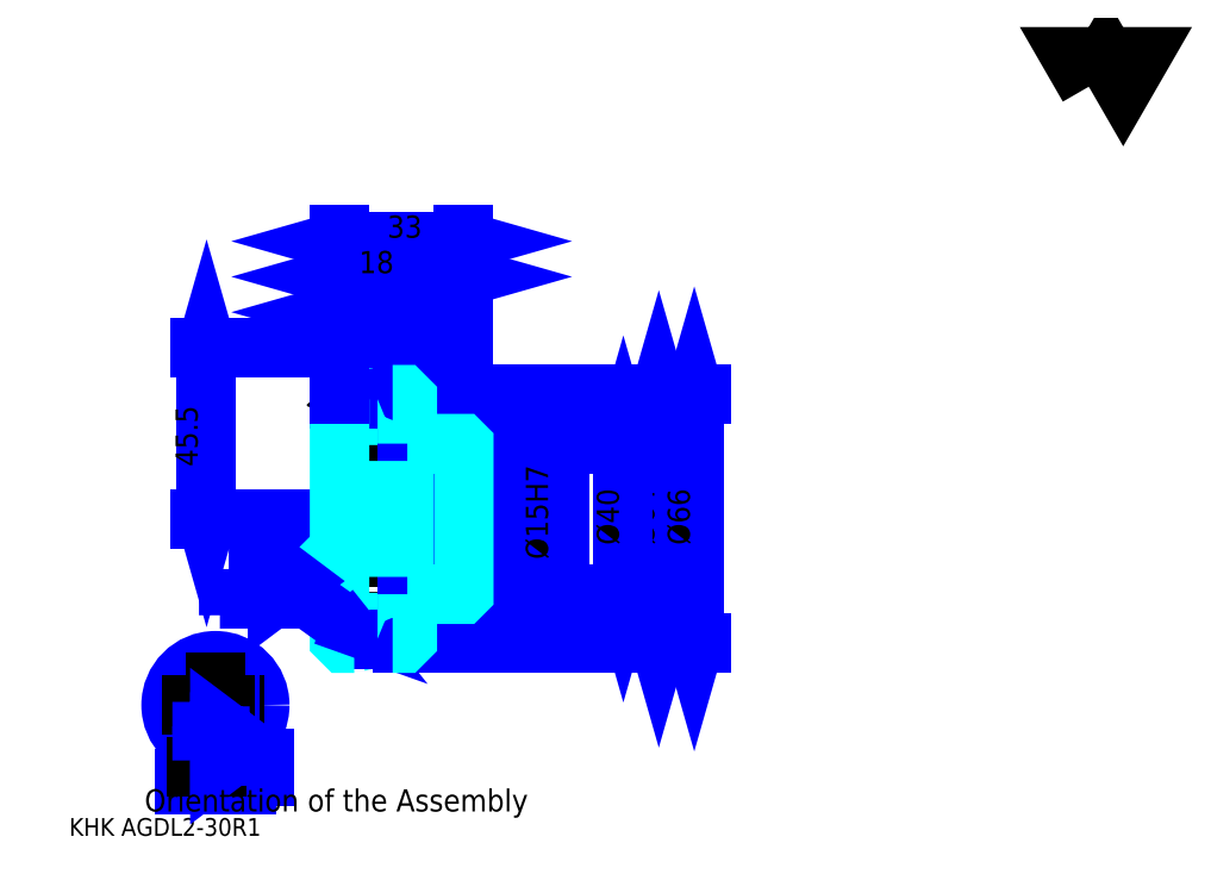
<metadata>
{"format":"dxf","ext":"dxf","renderer":"ezdxf+matplotlib","layout":"modelspace","background":"white","min_lineweight":24,"dpi":150}
</metadata>
<code>
0
SECTION
2
ENTITIES
0
TEXT
8
0
10
11.77
20
12.95
40
4.71
41
1
1
KHK AGDL2-30R1
7
KANJI
50
0
51
0
0
TEXT
8
0
10
11.77
20
5.887
40
4.71
41
1
1

7
KANJI
50
0
51
0
0
TEXT
8
0
10
11.77
20
211.9
40
5.298
41
1
1

7
KANJI
50
0
51
0
0
POLYLINE
8
0
66
     1
70
     2
0
VERTEX
8
0
10
282.6
20
211.9
0
VERTEX
8
0
10
278
20
219.9
0
VERTEX
8
0
10
296.4
20
219.9
0
VERTEX
8
0
10
291.8
20
211.9
0
VERTEX
8
0
10
287.2
20
219.9
0
VERTEX
8
0
10
282.6
20
211.9
0
SEQEND
0
LINE
8
DASHDOT
10
87.13
20
142.6
11
98.06
21
142.6
0
LINE
8
DASHDOT
10
92.6
20
146.2
11
92.6
21
60.6
0
LINE
8
0
10
168.4
20
129.1
11
168.4
21
65.14
0
POLYLINE
8
0
66
     1
70
     2
0
VERTEX
8
0
10
169.6
20
125
0
VERTEX
8
0
10
168.4
20
129.1
0
VERTEX
8
0
10
167.2
20
125
0
SEQEND
0
POLYLINE
8
0
66
     1
70
     2
0
VERTEX
8
0
10
167.2
20
69.26
0
VERTEX
8
0
10
168.4
20
65.14
0
VERTEX
8
0
10
169.6
20
69.26
0
SEQEND
0
LINE
8
0
10
116.6
20
129.1
11
170.2
21
129.1
0
LINE
8
0
10
116.6
20
65.14
11
170.2
21
65.14
0
TEXT
8
0
10
167.2
20
90.22
40
5.887
41
1
1
%%c64
7
KANJI
50
90
51
0
0
LINE
8
0
10
177.8
20
130.1
11
177.8
21
64.14
0
POLYLINE
8
0
66
     1
70
     2
0
VERTEX
8
0
10
179
20
126
0
VERTEX
8
0
10
177.8
20
130.1
0
VERTEX
8
0
10
176.6
20
126
0
SEQEND
0
POLYLINE
8
0
66
     1
70
     2
0
VERTEX
8
0
10
176.6
20
68.26
0
VERTEX
8
0
10
177.8
20
64.14
0
VERTEX
8
0
10
179
20
68.26
0
SEQEND
0
LINE
8
0
10
116.6
20
130.1
11
179.6
21
130.1
0
LINE
8
0
10
116.6
20
64.14
11
179.6
21
64.14
0
TEXT
8
0
10
176.6
20
90.22
40
5.887
41
1
1
%%c66
7
KANJI
50
90
51
0
0
LINE
8
0
10
48.27
20
97.14
11
48.27
21
142.6
0
POLYLINE
8
0
66
     1
70
     2
0
VERTEX
8
0
10
47.1
20
101.3
0
VERTEX
8
0
10
48.27
20
97.14
0
VERTEX
8
0
10
49.45
20
101.3
0
SEQEND
0
POLYLINE
8
0
66
     1
70
     2
0
VERTEX
8
0
10
49.45
20
138.5
0
VERTEX
8
0
10
48.27
20
142.6
0
VERTEX
8
0
10
47.1
20
138.5
0
SEQEND
0
LINE
8
0
10
83.6
20
97.14
11
46.51
21
97.14
0
LINE
8
0
10
87.13
20
142.6
11
46.51
21
142.6
0
TEXT
8
0
10
45.92
20
111.1
40
5.887
41
1
1
45.5
7
KANJI
50
90
51
0
0
LINE
8
0
10
101.6
20
161.5
11
116.6
21
161.5
0
POLYLINE
8
0
66
     1
70
     2
0
VERTEX
8
0
10
105.7
20
162.7
0
VERTEX
8
0
10
101.6
20
161.5
0
VERTEX
8
0
10
105.7
20
160.3
0
SEQEND
0
POLYLINE
8
0
66
     1
70
     2
0
VERTEX
8
0
10
112.5
20
160.3
0
VERTEX
8
0
10
116.6
20
161.5
0
VERTEX
8
0
10
112.5
20
162.7
0
SEQEND
0
LINE
8
0
10
101.6
20
130.1
11
101.6
21
163.2
0
TEXT
8
0
10
105.3
20
162.4
40
5.887
41
1
1
15
7
KANJI
50
0
51
0
0
LINE
8
0
10
83.6
20
152.1
11
92.6
21
152.1
0
POLYLINE
8
0
66
     1
70
     2
0
VERTEX
8
0
10
87.72
20
153.2
0
VERTEX
8
0
10
83.6
20
152.1
0
VERTEX
8
0
10
87.72
20
150.9
0
SEQEND
0
POLYLINE
8
0
66
     1
70
     2
0
VERTEX
8
0
10
88.48
20
150.9
0
VERTEX
8
0
10
92.6
20
152.1
0
VERTEX
8
0
10
88.48
20
153.2
0
SEQEND
0
LINE
8
0
10
92.6
20
130.1
11
92.6
21
153.8
0
TEXT
8
0
10
86.18
20
153
40
5.887
41
1
1
9
7
KANJI
50
0
51
0
0
ARC
8
DASHDOT
10
92.6
20
142.6
40
15.5
50
220
51
320
0
ARC
8
DASHDOT
10
92.6
20
51.64
40
15.5
50
40
51
140
0
ARC
8
0
10
92.6
20
142.6
40
18
50
240
51
300
0
ARC
8
0
10
92.6
20
51.64
40
18
50
60
51
120
0
ARC
8
0
10
92.6
20
142.6
40
13.5
50
247.8
51
292.2
0
ARC
8
0
10
92.6
20
51.64
40
13.5
50
67.81
51
112.2
0
LINE
8
DASHDOT
10
83.6
20
97.14
11
120.1
21
97.14
0
LINE
8
0
10
101.6
20
129
11
101.6
21
130.1
0
LINE
8
0
10
83.6
20
129
11
83.6
21
130.1
0
LINE
8
0
10
116.6
20
116.6
11
116.6
21
130.1
0
LINE
8
0
10
101.6
20
117.1
11
116.6
21
117.1
0
LINE
8
0
10
101.6
20
77.14
11
116.6
21
77.14
0
LINE
8
0
10
100.4
20
130.1
11
116.6
21
130.1
0
LINE
8
0
10
92.6
20
129.1
11
116.6
21
129.1
0
LINE
8
0
10
92.6
20
65.14
11
116.6
21
65.14
0
LINE
8
0
10
100.4
20
64.14
11
116.6
21
64.14
0
LINE
8
0
10
116.6
20
105.1
11
116.1
21
104.6
0
LINE
8
0
10
116.6
20
89.14
11
116.1
21
89.64
0
LINE
8
0
10
83.6
20
89.14
11
84.1
21
89.64
0
POLYLINE
8
0
66
     1
70
     2
0
VERTEX
8
0
10
87.5
20
130.1
0
VERTEX
8
0
10
84.77
20
130.1
0
VERTEX
8
0
10
83.6
20
129
0
VERTEX
8
0
10
83.6
20
89.14
0
SEQEND
0
POLYLINE
8
0
66
     1
70
     2
0
VERTEX
8
0
10
83.6
20
89.14
0
VERTEX
8
0
10
83.6
20
65.31
0
VERTEX
8
0
10
84.77
20
64.14
0
VERTEX
8
0
10
87.5
20
64.14
0
SEQEND
0
POLYLINE
8
0
66
     1
70
     2
0
VERTEX
8
0
10
83.6
20
105.1
0
VERTEX
8
0
10
84.1
20
104.6
0
VERTEX
8
0
10
84.1
20
89.64
0
VERTEX
8
0
10
116.1
20
89.64
0
VERTEX
8
0
10
116.1
20
104.6
0
VERTEX
8
0
10
84.1
20
104.6
0
SEQEND
0
POLYLINE
8
0
66
     1
70
     2
0
VERTEX
8
0
10
54.16
20
81.8
0
VERTEX
8
0
10
54.16
20
79.44
0
VERTEX
8
0
10
67.11
20
79.44
0
VERTEX
8
0
10
67.11
20
77.09
0
VERTEX
8
0
10
71.82
20
80.62
0
VERTEX
8
0
10
67.11
20
84.15
0
VERTEX
8
0
10
67.11
20
81.8
0
VERTEX
8
0
10
54.16
20
81.8
0
SEQEND
0
POLYLINE
8
0
66
     1
70
     2
0
VERTEX
8
0
10
83.6
20
70.02
0
VERTEX
8
0
10
75.35
20
75.91
0
VERTEX
8
0
10
51.81
20
75.91
0
SEQEND
0
POLYLINE
8
0
66
     1
70
     2
0
VERTEX
8
0
10
79.56
20
71.46
0
VERTEX
8
0
10
83.6
20
70.02
0
VERTEX
8
0
10
80.93
20
73.38
0
SEQEND
0
CIRCLE
8
0
10
50.63
20
47.69
40
11.77
0
POLYLINE
8
0
66
     1
70
     2
0
VERTEX
8
0
10
42.39
20
35.91
0
VERTEX
8
0
10
42.39
20
26.49
0
VERTEX
8
0
10
58.87
20
26.49
0
VERTEX
8
0
10
58.87
20
35.91
0
VERTEX
8
0
10
42.39
20
35.91
0
SEQEND
0
LINE
8
DASHDOT
10
36.5
20
47.69
11
64.76
21
47.69
0
LINE
8
DASHDOT
10
50.63
20
61.81
11
50.63
21
24.14
0
LINE
8
DASHDOT
10
37.68
20
31.2
11
65.94
21
31.2
0
POLYLINE
8
0
66
     1
70
     2
0
VERTEX
8
0
10
47.1
20
32.97
0
VERTEX
8
0
10
51.81
20
32.97
0
VERTEX
8
0
10
51.81
20
31.79
0
VERTEX
8
0
10
54.16
20
33.56
0
VERTEX
8
0
10
51.81
20
35.32
0
VERTEX
8
0
10
51.81
20
34.15
0
VERTEX
8
0
10
47.1
20
34.15
0
VERTEX
8
0
10
47.1
20
32.97
0
SEQEND
0
POLYLINE
8
0
66
     1
70
     2
0
VERTEX
8
0
10
47.1
20
39.44
0
VERTEX
8
0
10
51.81
20
39.44
0
VERTEX
8
0
10
51.81
20
38.27
0
VERTEX
8
0
10
54.16
20
40.03
0
VERTEX
8
0
10
51.81
20
41.8
0
VERTEX
8
0
10
51.81
20
40.62
0
VERTEX
8
0
10
47.1
20
40.62
0
VERTEX
8
0
10
47.1
20
39.44
0
SEQEND
0
POLYLINE
8
0
66
     1
70
     2
0
VERTEX
8
0
10
58.87
20
28.85
0
VERTEX
8
0
10
63.58
20
28.85
0
VERTEX
8
0
10
63.58
20
33.56
0
VERTEX
8
0
10
58.87
20
33.56
0
SEQEND
0
TEXT
8
0
10
31.79
20
19.43
40
5.887
41
1
1
Orientation of the Assembly
7
KANJI
50
0
51
0
0
LINE
8
0
10
83.6
20
170.9
11
116.6
21
170.9
0
POLYLINE
8
0
66
     1
70
     2
0
VERTEX
8
0
10
87.72
20
172.1
0
VERTEX
8
0
10
83.6
20
170.9
0
VERTEX
8
0
10
87.72
20
169.7
0
SEQEND
0
POLYLINE
8
0
66
     1
70
     2
0
VERTEX
8
0
10
112.5
20
169.7
0
VERTEX
8
0
10
116.6
20
170.9
0
VERTEX
8
0
10
112.5
20
172.1
0
SEQEND
0
LINE
8
0
10
83.6
20
130.1
11
83.6
21
172.7
0
LINE
8
0
10
116.6
20
130.1
11
116.6
21
172.7
0
TEXT
8
0
10
96.27
20
171.8
40
5.887
41
1
1
33
7
KANJI
50
0
51
0
0
LINE
8
0
10
83.6
20
161.5
11
101.6
21
161.5
0
POLYLINE
8
0
66
     1
70
     2
0
VERTEX
8
0
10
87.72
20
162.7
0
VERTEX
8
0
10
83.6
20
161.5
0
VERTEX
8
0
10
87.72
20
160.3
0
SEQEND
0
POLYLINE
8
0
66
     1
70
     2
0
VERTEX
8
0
10
97.48
20
160.3
0
VERTEX
8
0
10
101.6
20
161.5
0
VERTEX
8
0
10
97.48
20
162.7
0
SEQEND
0
TEXT
8
0
10
88.77
20
162.4
40
5.887
41
1
1
18
7
KANJI
50
0
51
0
0
LINE
8
0
10
159
20
117.1
11
159
21
77.14
0
POLYLINE
8
0
66
     1
70
     2
0
VERTEX
8
0
10
160.2
20
113
0
VERTEX
8
0
10
159
20
117.1
0
VERTEX
8
0
10
157.8
20
113
0
SEQEND
0
POLYLINE
8
0
66
     1
70
     2
0
VERTEX
8
0
10
157.8
20
81.26
0
VERTEX
8
0
10
159
20
77.14
0
VERTEX
8
0
10
160.2
20
81.26
0
SEQEND
0
LINE
8
0
10
116.6
20
117.1
11
160.8
21
117.1
0
LINE
8
0
10
116.6
20
77.14
11
160.8
21
77.14
0
TEXT
8
0
10
157.8
20
90.22
40
5.887
41
1
1
%%c40
7
KANJI
50
90
51
0
0
LINE
8
0
10
140.1
20
82.57
11
140.1
21
111.7
0
POLYLINE
8
0
66
     1
70
     2
0
VERTEX
8
0
10
139
20
108.8
0
VERTEX
8
0
10
140.1
20
104.6
0
VERTEX
8
0
10
141.3
20
108.8
0
SEQEND
0
POLYLINE
8
0
66
     1
70
     2
0
VERTEX
8
0
10
141.3
20
85.52
0
VERTEX
8
0
10
140.1
20
89.64
0
VERTEX
8
0
10
139
20
85.52
0
SEQEND
0
LINE
8
0
10
116.6
20
104.6
11
141.9
21
104.6
0
LINE
8
0
10
116.6
20
89.64
11
141.9
21
89.64
0
TEXT
8
0
10
139
20
86.39
40
5.887
41
1
1
%%c15H7
7
KANJI
50
90
51
0
0
POLYLINE
8
0
66
     1
70
     2
0
VERTEX
8
0
10
101.6
20
117.1
0
VERTEX
8
0
10
101.6
20
129
0
VERTEX
8
0
10
100.4
20
130.1
0
VERTEX
8
0
10
97.7
20
130.1
0
SEQEND
0
POLYLINE
8
0
66
     1
70
     2
0
VERTEX
8
0
10
97.7
20
64.14
0
VERTEX
8
0
10
100.4
20
64.14
0
VERTEX
8
0
10
101.6
20
65.31
0
VERTEX
8
0
10
101.6
20
77.14
0
SEQEND
0
POLYLINE
8
0
66
     1
70
     2
0
VERTEX
8
0
10
101.6
20
77.14
0
VERTEX
8
0
10
116.1
20
77.14
0
VERTEX
8
0
10
116.6
20
77.64
0
VERTEX
8
0
10
116.6
20
116.6
0
VERTEX
8
0
10
116.1
20
117.1
0
VERTEX
8
0
10
101.6
20
117.1
0
SEQEND
0
ENDSEC
0
EOF

</code>
